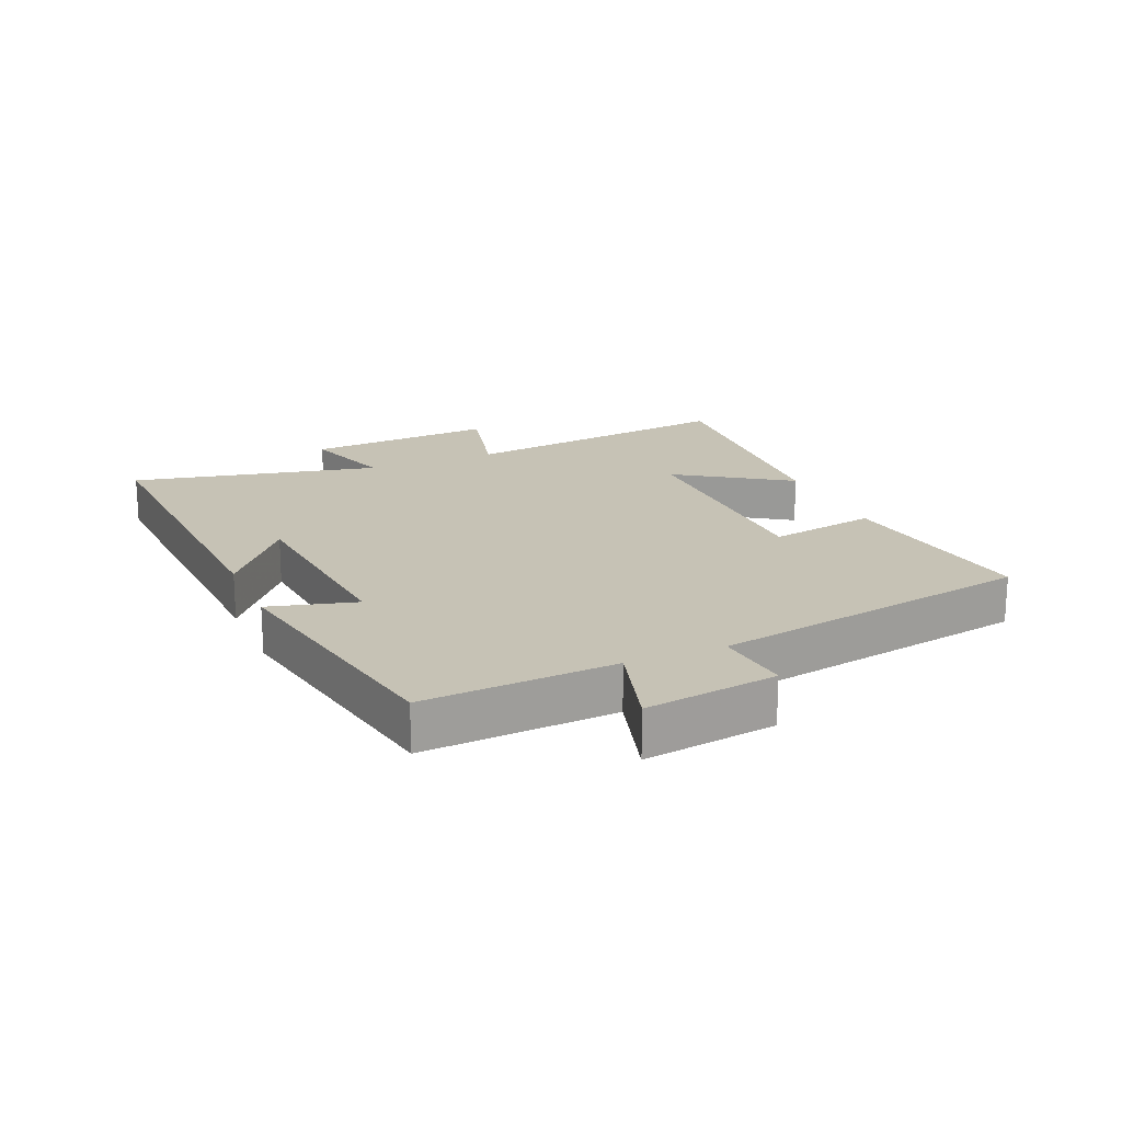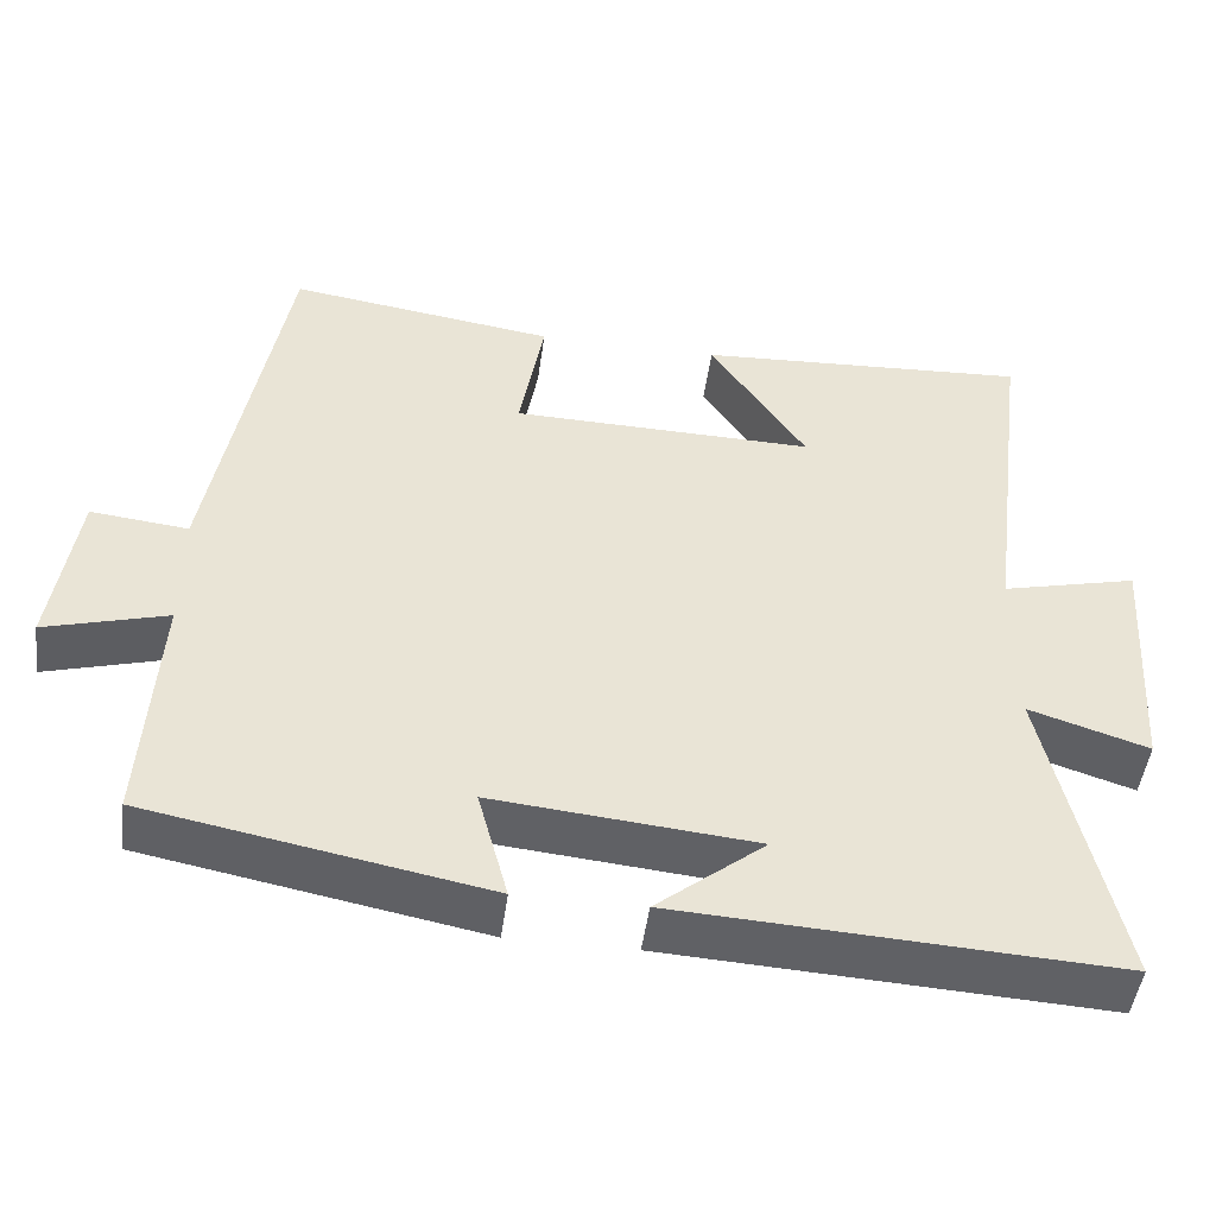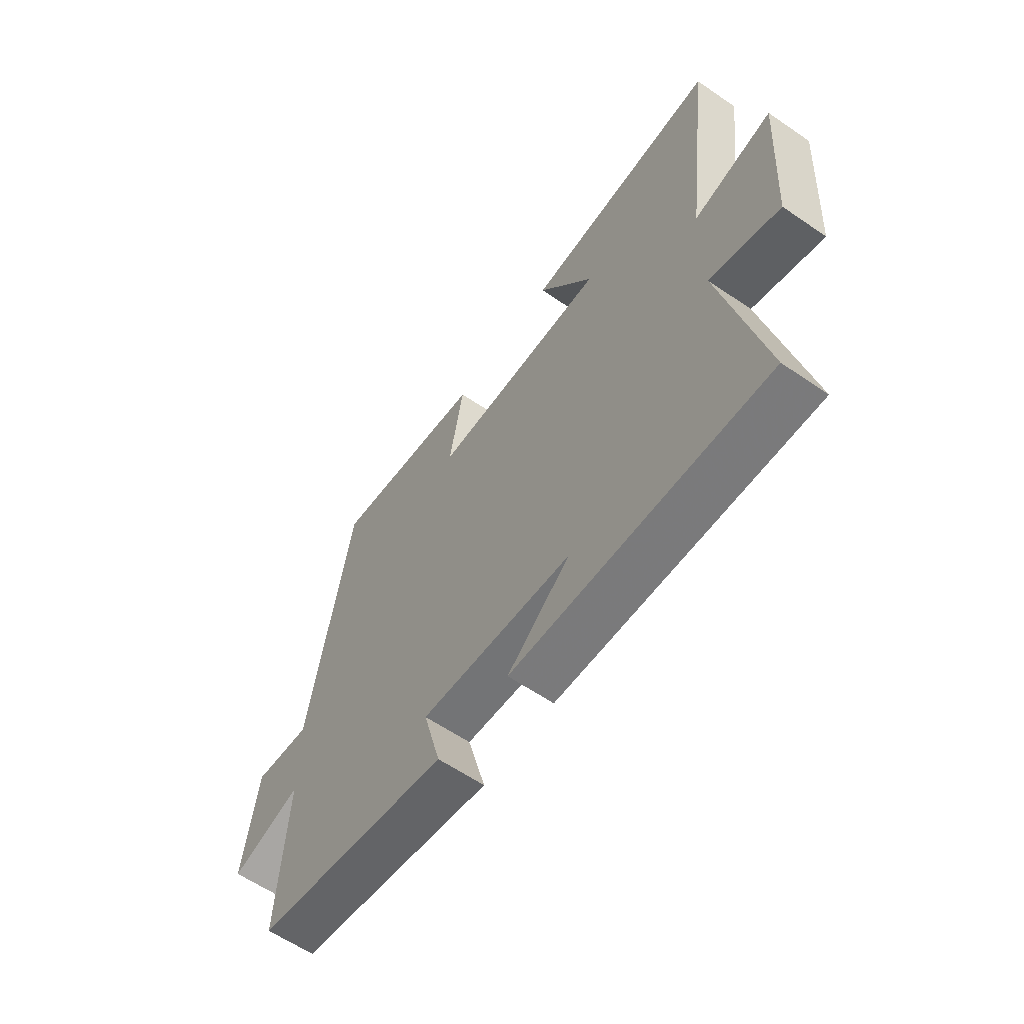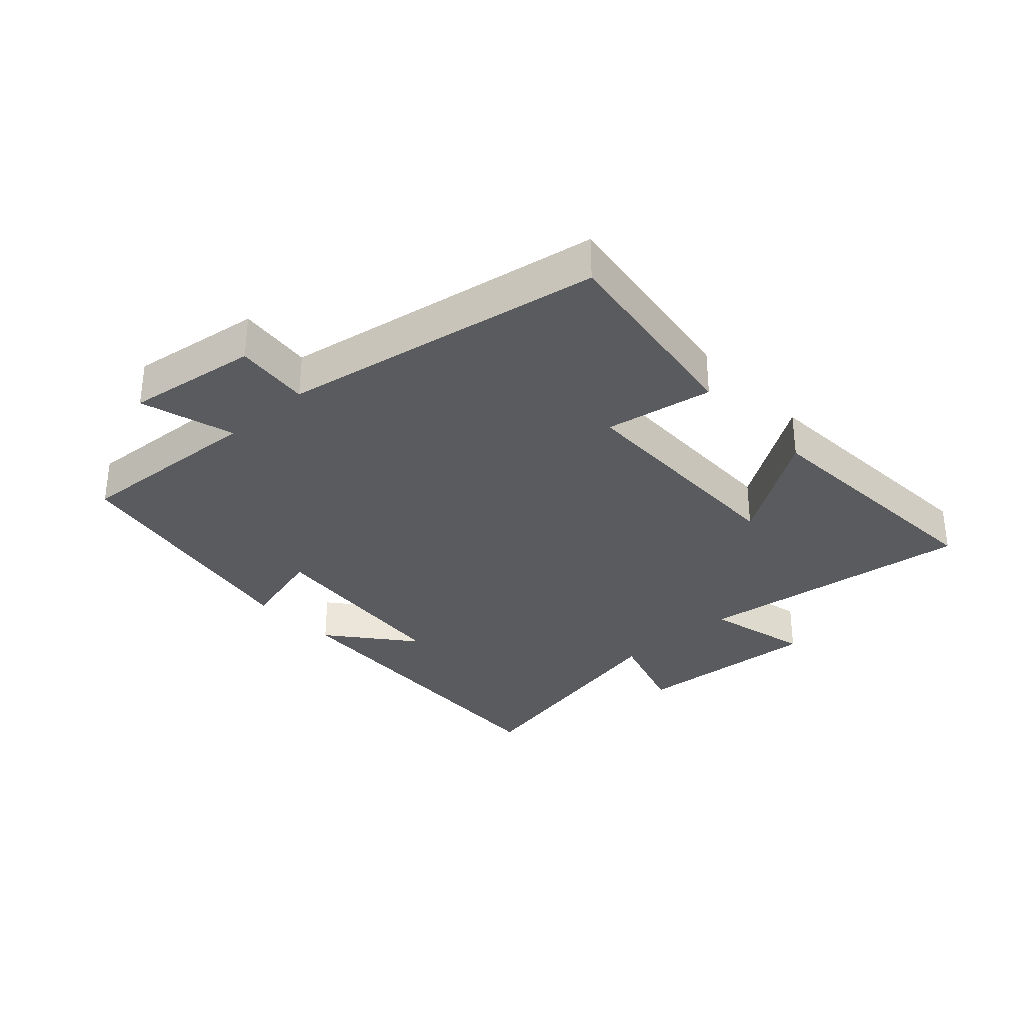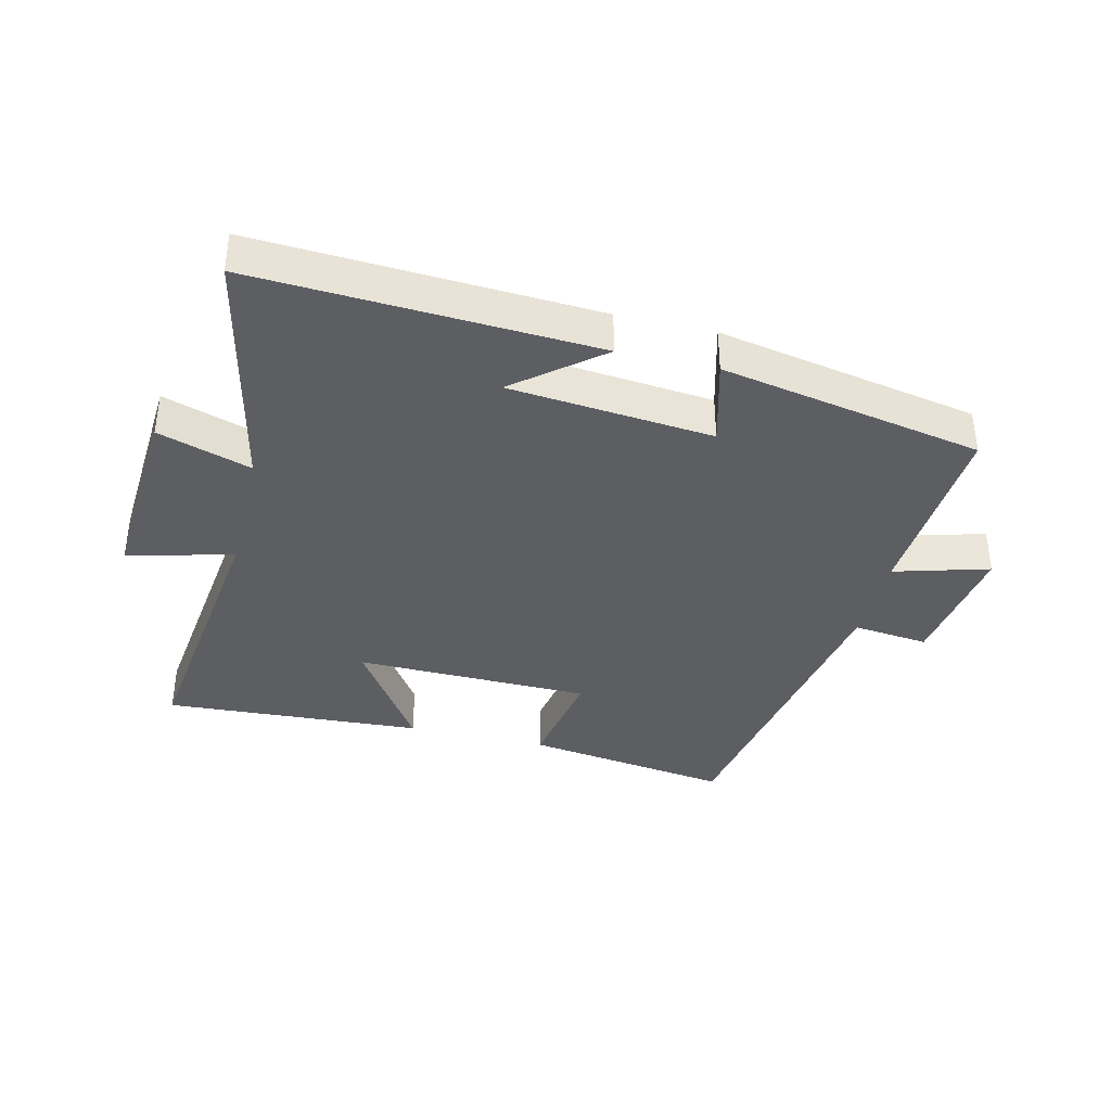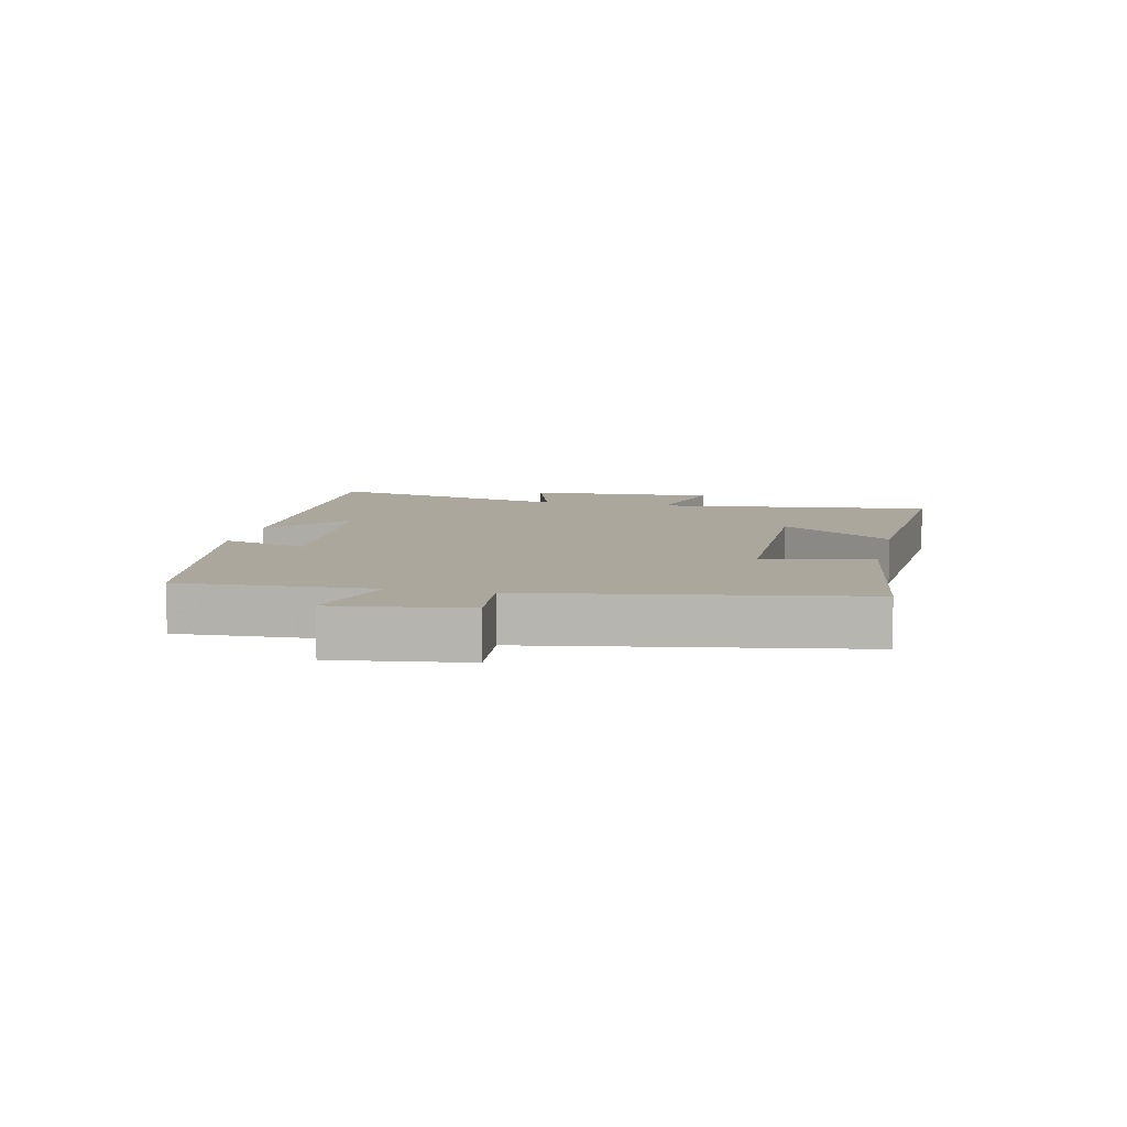
<metadata>
{"format":"obj","ext":"obj","renderer":"f3d","projection":"perspective","resolution":1024,"background":"white","views":[{"elev":18.9,"azim":-113.1,"up":"+Y"},{"elev":-48.2,"azim":-7.7,"up":"+Z"},{"elev":-60.8,"azim":55.0,"up":"+Z"},{"elev":-32.2,"azim":-47.4,"up":"+Y"},{"elev":-37.6,"azim":166.4,"up":"+Y"},{"elev":8.4,"azim":-77.0,"up":"+Y"}]}
</metadata>
<code>
v 0.556 0.07 0.525
v 0.5 0.07 0.08
v 0.667 0.07 0.121
v 0.647 0.07 -0.181
v 0.5 0.07 -0.134
v 0.586 0.07 -0.528
v 0.049 0.07 -0.5
v 0.182 0.07 -0.392
v -0.14 0.07 -0.362
v -0.103 0.07 -0.5
v -0.518 0.07 -0.422
v -0.5 0.07 -0.118
v -0.65 0.07 -0.161
v -0.62 0.07 0.049
v -0.5 0.07 0.036
v -0.411 0.07 0.547
v -0.082 0.07 0.5
v -0.112 0.07 0.328
v 0.262 0.07 0.322
v 0.144 0.07 0.5
v 0.556 0 0.525
v 0.5 0 0.08
v 0.667 0 0.121
v 0.647 0 -0.181
v 0.5 0 -0.134
v 0.586 0 -0.528
v 0.049 0 -0.5
v 0.182 0 -0.392
v -0.14 0 -0.362
v -0.103 0 -0.5
v -0.518 0 -0.422
v -0.5 0 -0.118
v -0.65 0 -0.161
v -0.62 0 0.049
v -0.5 0 0.036
v -0.411 0 0.547
v -0.082 0 0.5
v -0.112 0 0.328
v 0.262 0 0.322
v 0.144 0 0.5
f 19 20 1 2
f 18 19 2
f 15 16 17 18
f 15 18 2
f 12 13 14 15
f 12 15 2
f 9 10 11 12
f 8 9 12 2
f 5 6 7 8
f 5 8 2 3
f 3 4 5
f 22 21 40 39
f 22 39 38
f 38 37 36 35
f 22 38 35
f 35 34 33 32
f 22 35 32
f 32 31 30 29
f 22 32 29 28
f 28 27 26 25
f 23 22 28 25
f 25 24 23
f 1 21 22 2
f 2 22 23 3
f 3 23 24 4
f 4 24 25 5
f 5 25 26 6
f 6 26 27 7
f 7 27 28 8
f 8 28 29 9
f 9 29 30 10
f 10 30 31 11
f 11 31 32 12
f 12 32 33 13
f 13 33 34 14
f 14 34 35 15
f 15 35 36 16
f 16 36 37 17
f 17 37 38 18
f 18 38 39 19
f 19 39 40 20
f 20 40 21 1

</code>
